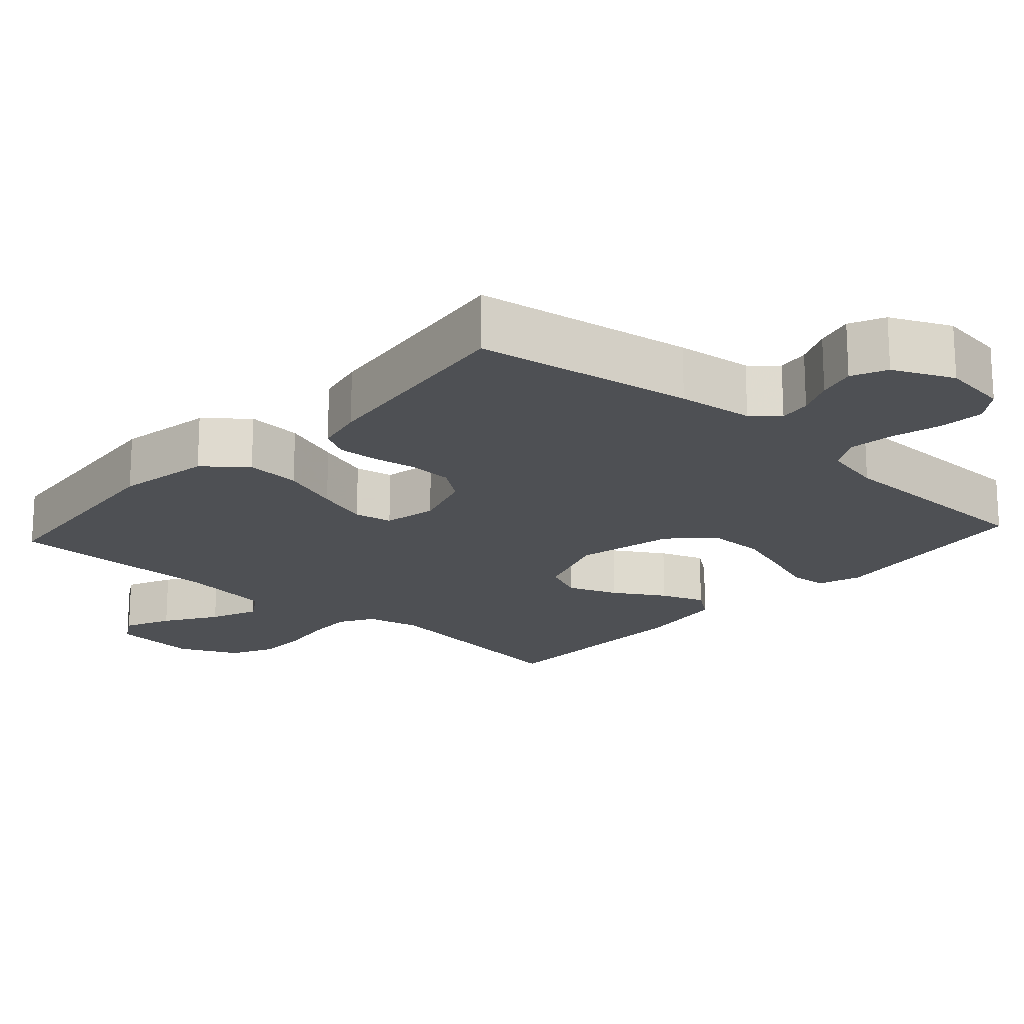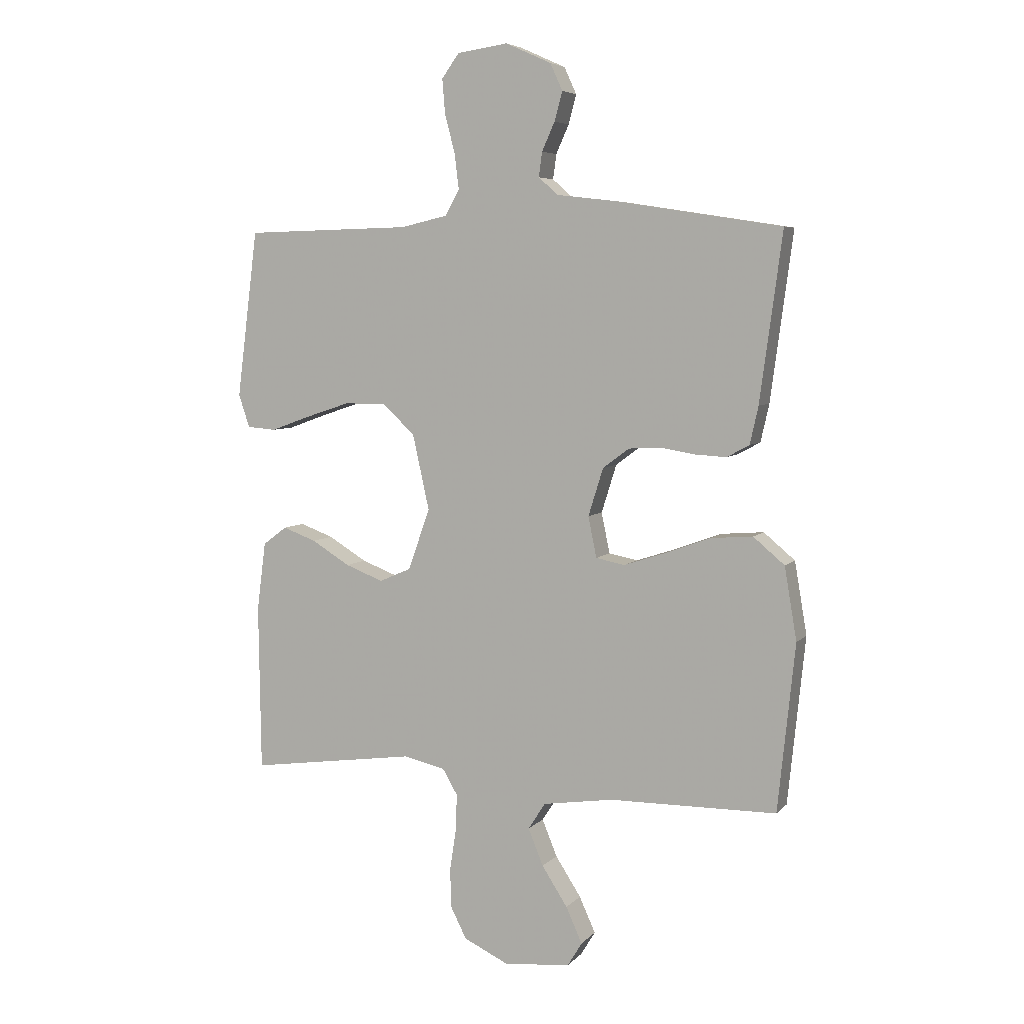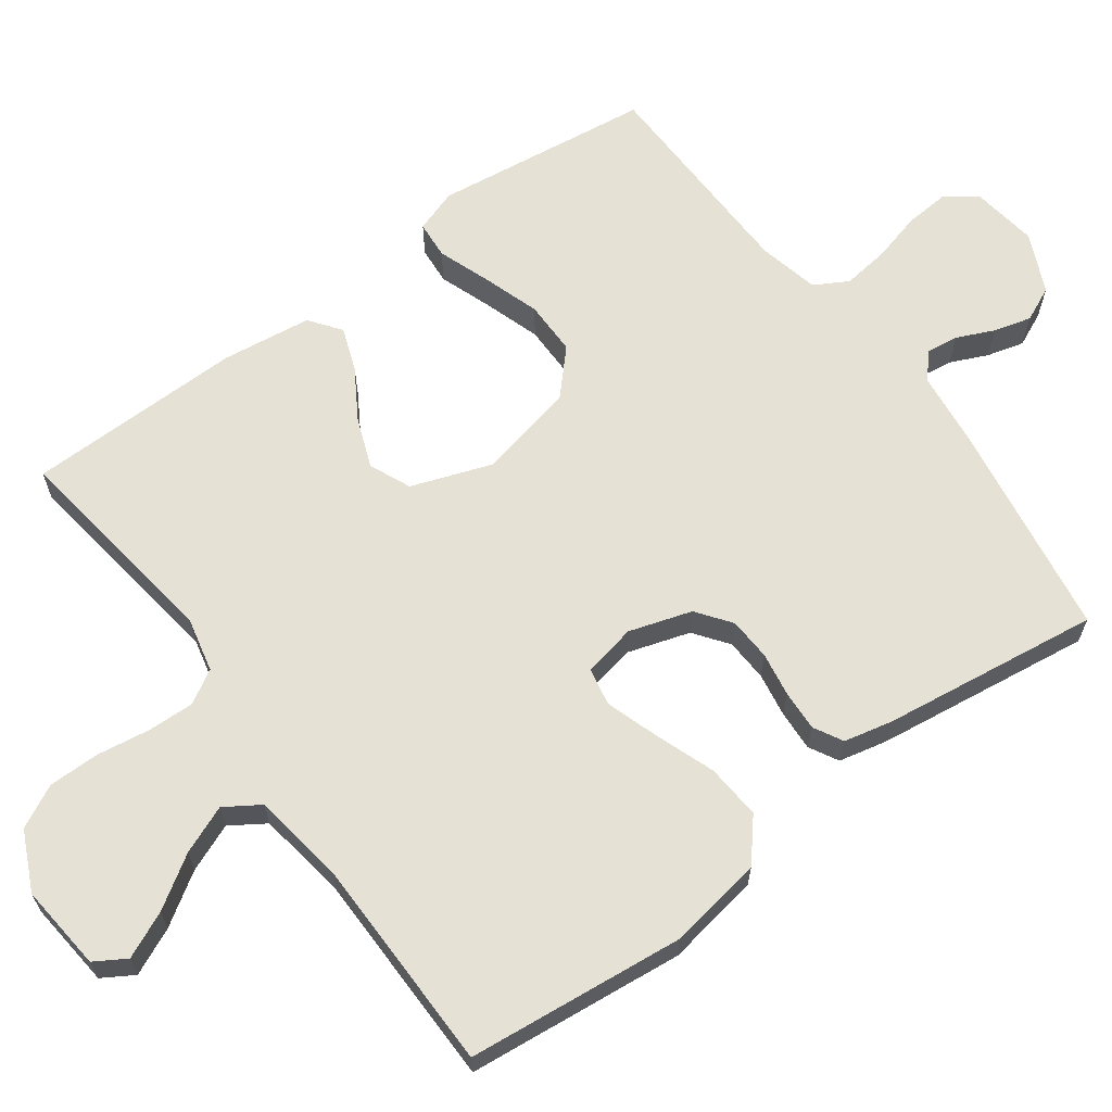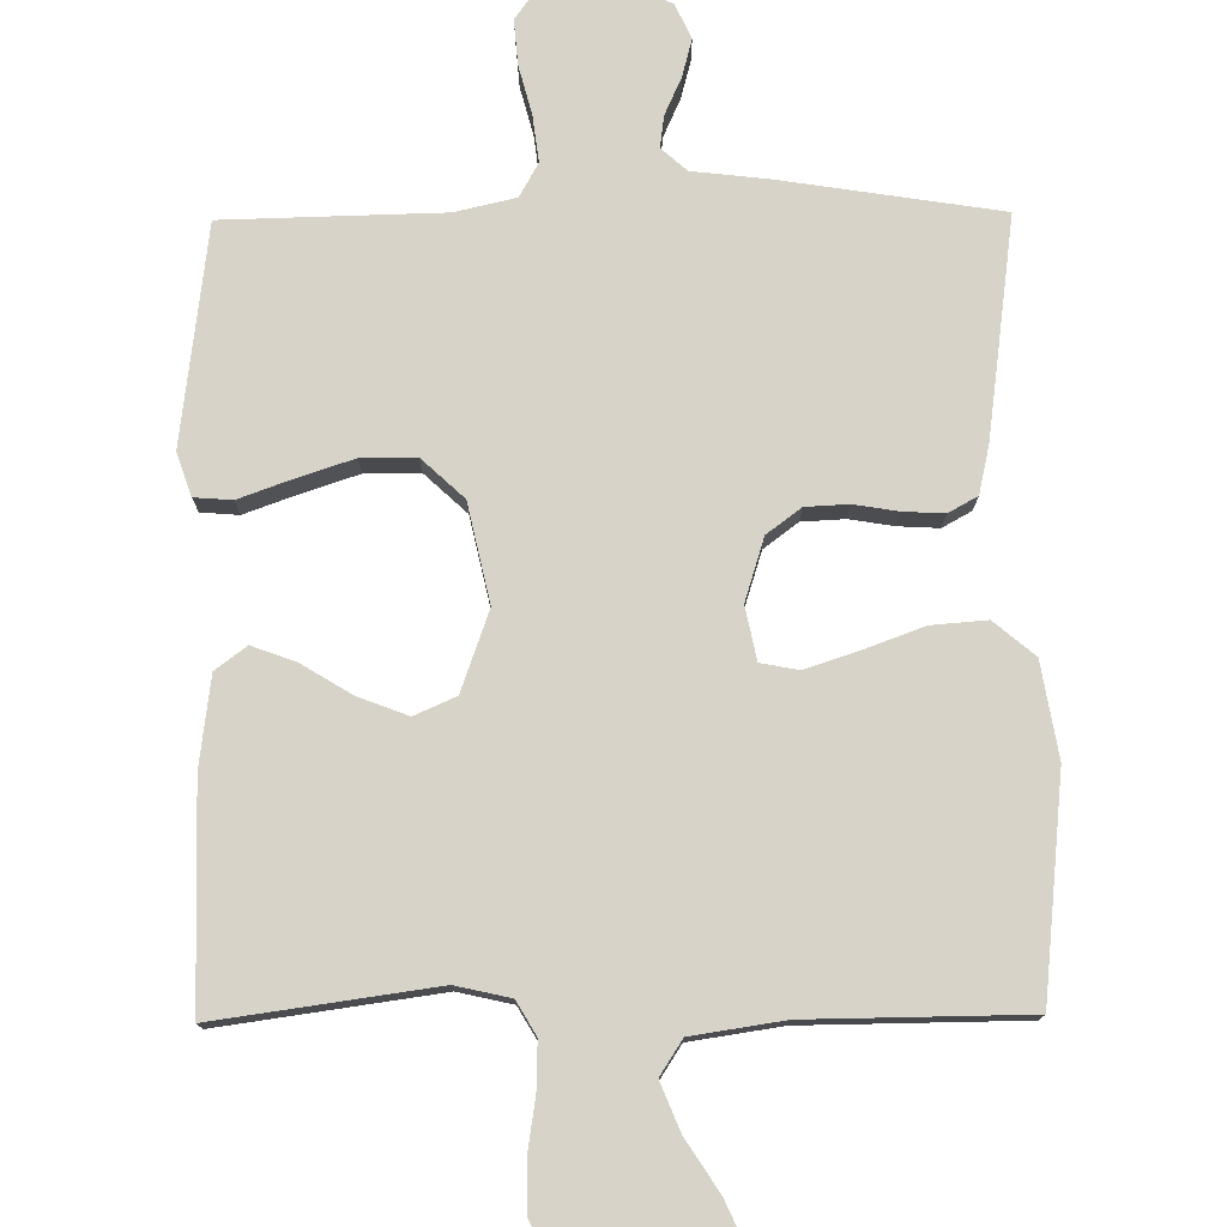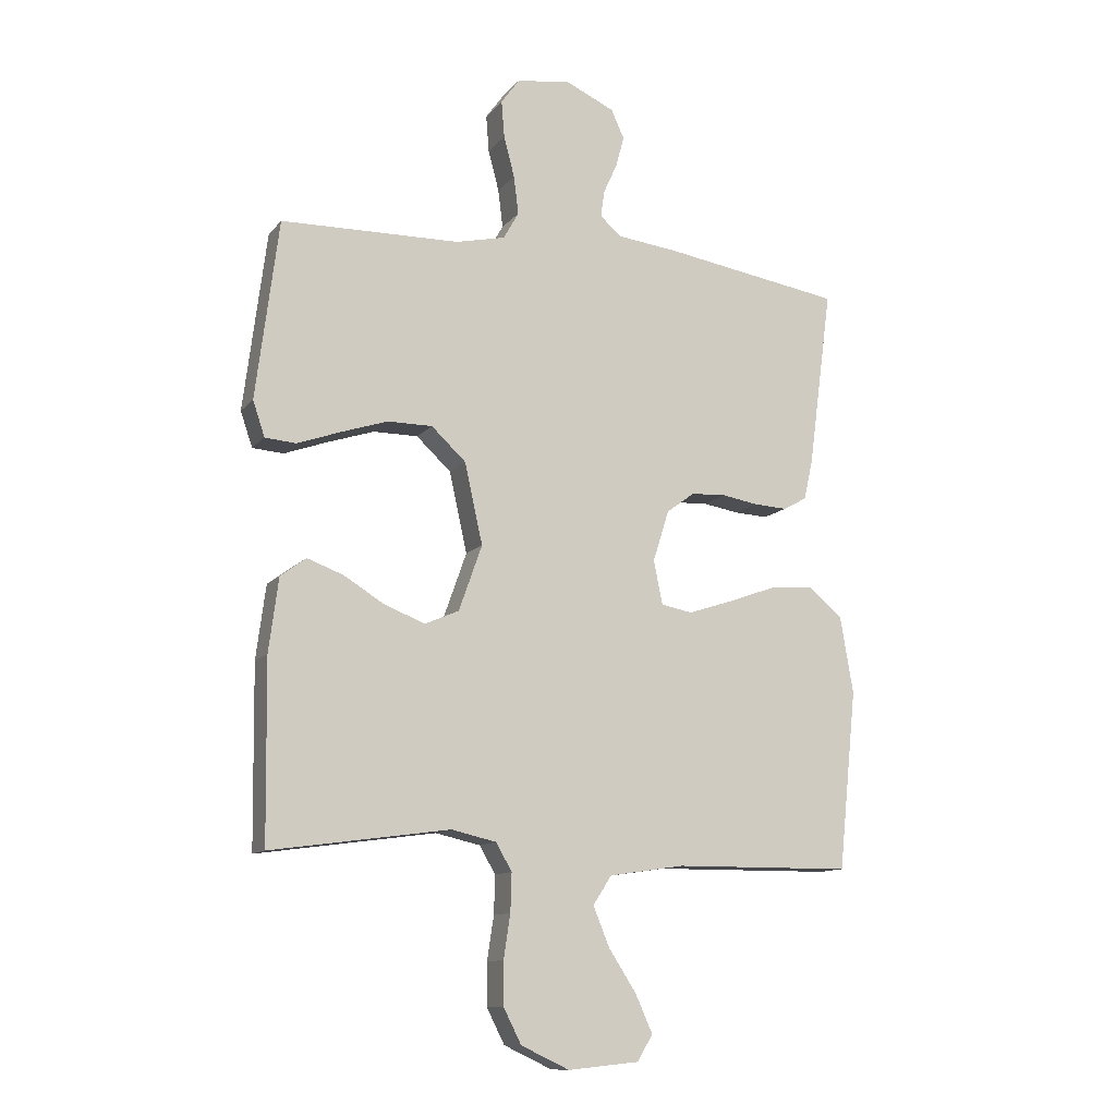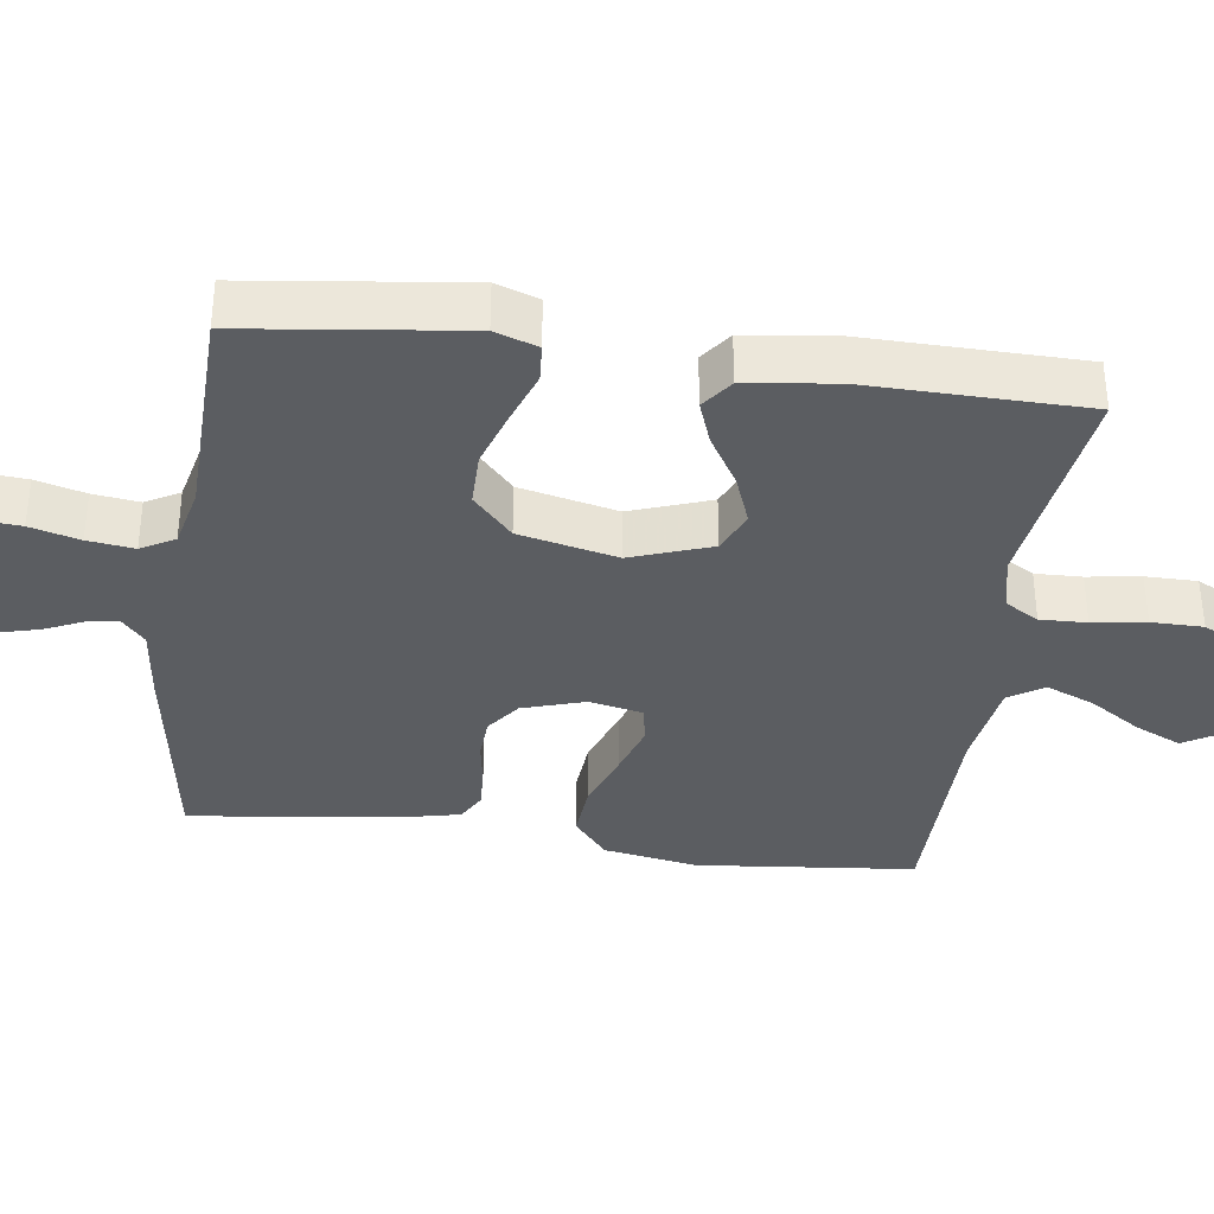
<metadata>
{"format":"obj","ext":"obj","renderer":"f3d","projection":"perspective","resolution":1024,"background":"white","views":[{"elev":-18.9,"azim":-42.1,"up":"+Y"},{"elev":5.9,"azim":-158.1,"up":"+Z"},{"elev":64.6,"azim":-126.2,"up":"+Y"},{"elev":76.7,"azim":179.4,"up":"+Y"},{"elev":-11.7,"azim":156.6,"up":"+Z"},{"elev":-36.0,"azim":82.1,"up":"+Y"}]}
</metadata>
<code>
v -0.5 0.07 -0.5
v -0.531 0.07 -0.2
v -0.509 0.07 -0.07
v -0.453 0.07 -0.023
v -0.377 0.07 -0.029
v -0.295 0.07 -0.059
v -0.222 0.07 -0.083
v -0.17 0.07 -0.073
v -0.155 0.07 0
v -0.182 0.07 0.086
v -0.229 0.07 0.121
v -0.288 0.07 0.124
v -0.349 0.07 0.114
v -0.405 0.07 0.111
v -0.445 0.07 0.133
v -0.46 0.07 0.2
v -0.5 0.07 0.5
v -0.2 0.07 0.547
v -0.096 0.07 0.559
v -0.061 0.07 0.59
v -0.067 0.07 0.634
v -0.09 0.07 0.685
v -0.104 0.07 0.737
v -0.082 0.07 0.785
v 0 0.07 0.822
v 0.091 0.07 0.809
v 0.122 0.07 0.766
v 0.117 0.07 0.704
v 0.099 0.07 0.636
v 0.091 0.07 0.572
v 0.117 0.07 0.526
v 0.2 0.07 0.507
v 0.5 0.07 0.5
v 0.538 0.07 0.2
v 0.518 0.07 0.141
v 0.466 0.07 0.137
v 0.394 0.07 0.163
v 0.315 0.07 0.189
v 0.24 0.07 0.189
v 0.182 0.07 0.135
v 0.152 0.07 0
v 0.191 0.07 -0.11
v 0.248 0.07 -0.135
v 0.316 0.07 -0.109
v 0.385 0.07 -0.067
v 0.445 0.07 -0.045
v 0.488 0.07 -0.077
v 0.504 0.07 -0.2
v 0.5 0.07 -0.5
v 0.2 0.07 -0.458
v 0.125 0.07 -0.475
v 0.098 0.07 -0.521
v 0.1 0.07 -0.585
v 0.111 0.07 -0.658
v 0.111 0.07 -0.729
v 0.081 0.07 -0.788
v 0 0.07 -0.826
v -0.119 0.07 -0.814
v -0.145 0.07 -0.771
v -0.116 0.07 -0.707
v -0.07 0.07 -0.636
v -0.043 0.07 -0.57
v -0.074 0.07 -0.522
v -0.2 0.07 -0.503
v -0.5 0 -0.5
v -0.531 0 -0.2
v -0.509 0 -0.07
v -0.453 0 -0.023
v -0.377 0 -0.029
v -0.295 0 -0.059
v -0.222 0 -0.083
v -0.17 0 -0.073
v -0.155 0 0
v -0.182 0 0.086
v -0.229 0 0.121
v -0.288 0 0.124
v -0.349 0 0.114
v -0.405 0 0.111
v -0.445 0 0.133
v -0.46 0 0.2
v -0.5 0 0.5
v -0.2 0 0.547
v -0.096 0 0.559
v -0.061 0 0.59
v -0.067 0 0.634
v -0.09 0 0.685
v -0.104 0 0.737
v -0.082 0 0.785
v 0 0 0.822
v 0.091 0 0.809
v 0.122 0 0.766
v 0.117 0 0.704
v 0.099 0 0.636
v 0.091 0 0.572
v 0.117 0 0.526
v 0.2 0 0.507
v 0.5 0 0.5
v 0.538 0 0.2
v 0.518 0 0.141
v 0.466 0 0.137
v 0.394 0 0.163
v 0.315 0 0.189
v 0.24 0 0.189
v 0.182 0 0.135
v 0.152 0 0
v 0.191 0 -0.11
v 0.248 0 -0.135
v 0.316 0 -0.109
v 0.385 0 -0.067
v 0.445 0 -0.045
v 0.488 0 -0.077
v 0.504 0 -0.2
v 0.5 0 -0.5
v 0.2 0 -0.458
v 0.125 0 -0.475
v 0.098 0 -0.521
v 0.1 0 -0.585
v 0.111 0 -0.658
v 0.111 0 -0.729
v 0.081 0 -0.788
v 0 0 -0.826
v -0.119 0 -0.814
v -0.145 0 -0.771
v -0.116 0 -0.707
v -0.07 0 -0.636
v -0.043 0 -0.57
v -0.074 0 -0.522
v -0.2 0 -0.503
f 58 59 60 61
f 58 61 62
f 57 58 62
f 56 57 62
f 53 54 55 56
f 52 53 56 62
f 51 52 62 63
f 47 48 49 50
f 47 50 51
f 44 45 46 47
f 43 44 47 51
f 42 43 51 63
f 34 35 36 37
f 32 33 34 37
f 31 32 37 38
f 26 27 28 29
f 26 29 30
f 25 26 30
f 24 25 30
f 21 22 23 24
f 20 21 24 30
f 19 20 30 31
f 12 13 14 15
f 11 12 15 16
f 3 4 5 6
f 3 6 7
f 64 1 2 3
f 64 3 7
f 41 42 63 64
f 40 41 64
f 19 31 38 39
f 19 39 40
f 11 16 17 18
f 10 11 18 19
f 9 10 19 40
f 64 7 8
f 8 9 40 64
f 125 124 123 122
f 126 125 122
f 126 122 121
f 126 121 120
f 120 119 118 117
f 126 120 117 116
f 127 126 116 115
f 114 113 112 111
f 115 114 111
f 111 110 109 108
f 115 111 108 107
f 127 115 107 106
f 101 100 99 98
f 101 98 97 96
f 102 101 96 95
f 93 92 91 90
f 94 93 90
f 94 90 89
f 94 89 88
f 88 87 86 85
f 94 88 85 84
f 95 94 84 83
f 79 78 77 76
f 80 79 76 75
f 70 69 68 67
f 71 70 67
f 67 66 65 128
f 71 67 128
f 128 127 106 105
f 128 105 104
f 103 102 95 83
f 104 103 83
f 82 81 80 75
f 83 82 75 74
f 104 83 74 73
f 72 71 128
f 128 104 73 72
f 1 65 66 2
f 2 66 67 3
f 3 67 68 4
f 4 68 69 5
f 5 69 70 6
f 6 70 71 7
f 7 71 72 8
f 8 72 73 9
f 9 73 74 10
f 10 74 75 11
f 11 75 76 12
f 12 76 77 13
f 13 77 78 14
f 14 78 79 15
f 15 79 80 16
f 16 80 81 17
f 17 81 82 18
f 18 82 83 19
f 19 83 84 20
f 20 84 85 21
f 21 85 86 22
f 22 86 87 23
f 23 87 88 24
f 24 88 89 25
f 25 89 90 26
f 26 90 91 27
f 27 91 92 28
f 28 92 93 29
f 29 93 94 30
f 30 94 95 31
f 31 95 96 32
f 32 96 97 33
f 33 97 98 34
f 34 98 99 35
f 35 99 100 36
f 36 100 101 37
f 37 101 102 38
f 38 102 103 39
f 39 103 104 40
f 40 104 105 41
f 41 105 106 42
f 42 106 107 43
f 43 107 108 44
f 44 108 109 45
f 45 109 110 46
f 46 110 111 47
f 47 111 112 48
f 48 112 113 49
f 49 113 114 50
f 50 114 115 51
f 51 115 116 52
f 52 116 117 53
f 53 117 118 54
f 54 118 119 55
f 55 119 120 56
f 56 120 121 57
f 57 121 122 58
f 58 122 123 59
f 59 123 124 60
f 60 124 125 61
f 61 125 126 62
f 62 126 127 63
f 63 127 128 64
f 64 128 65 1

</code>
